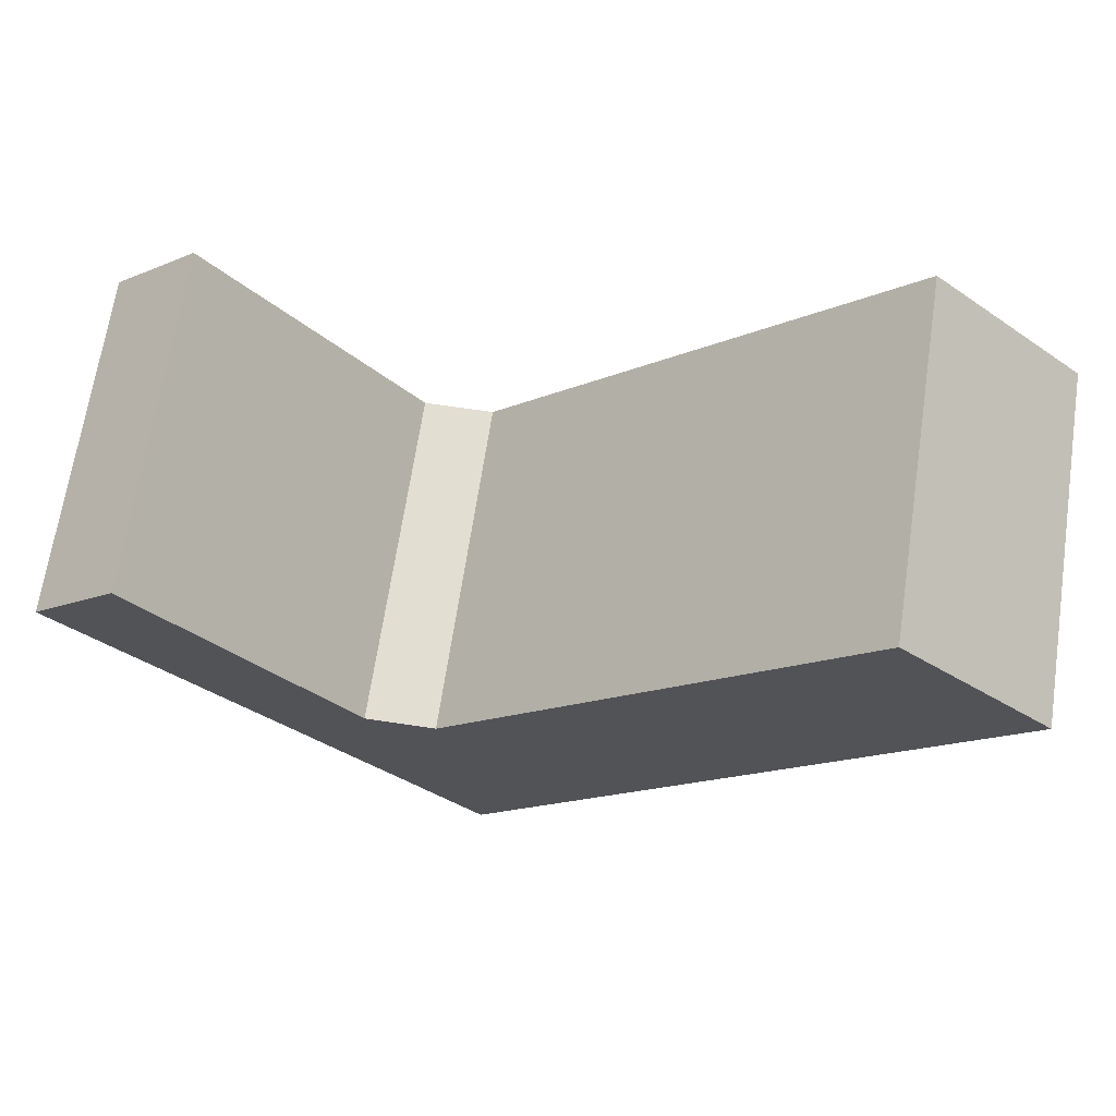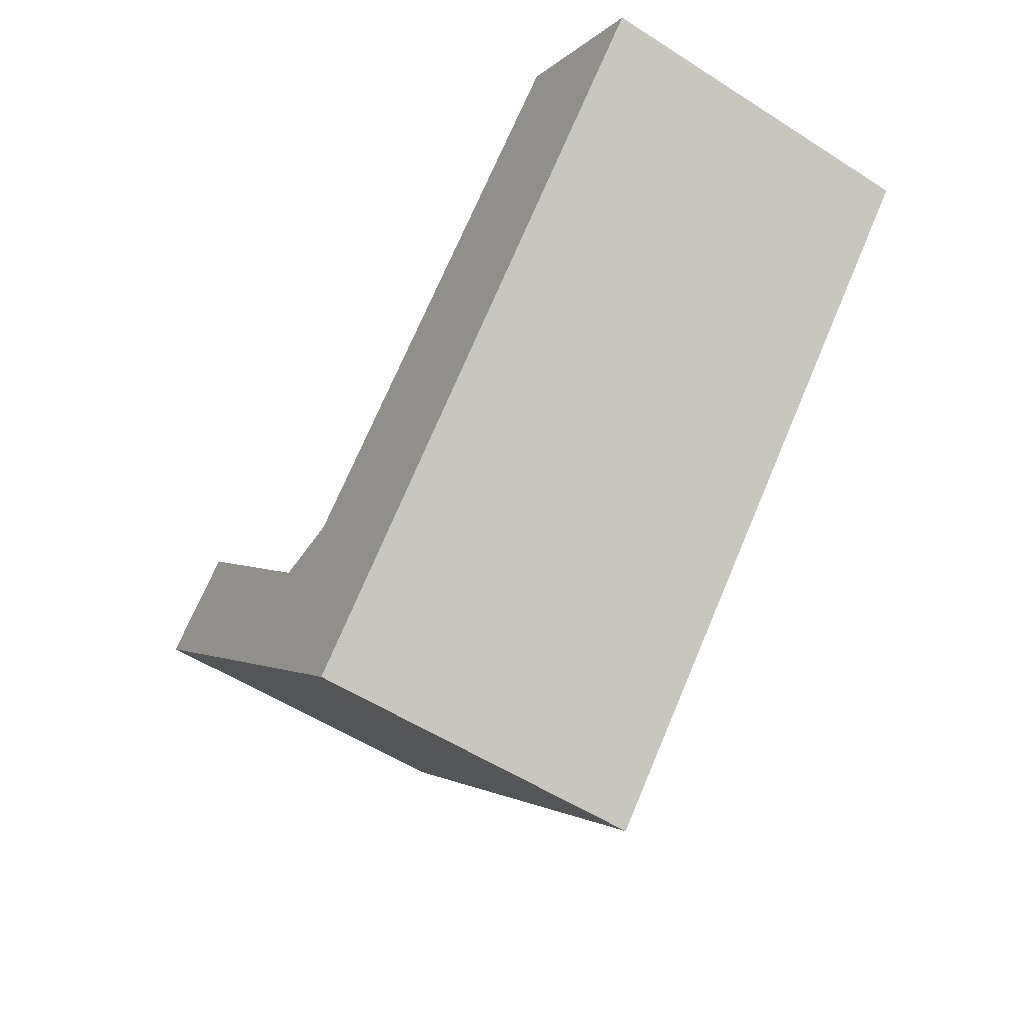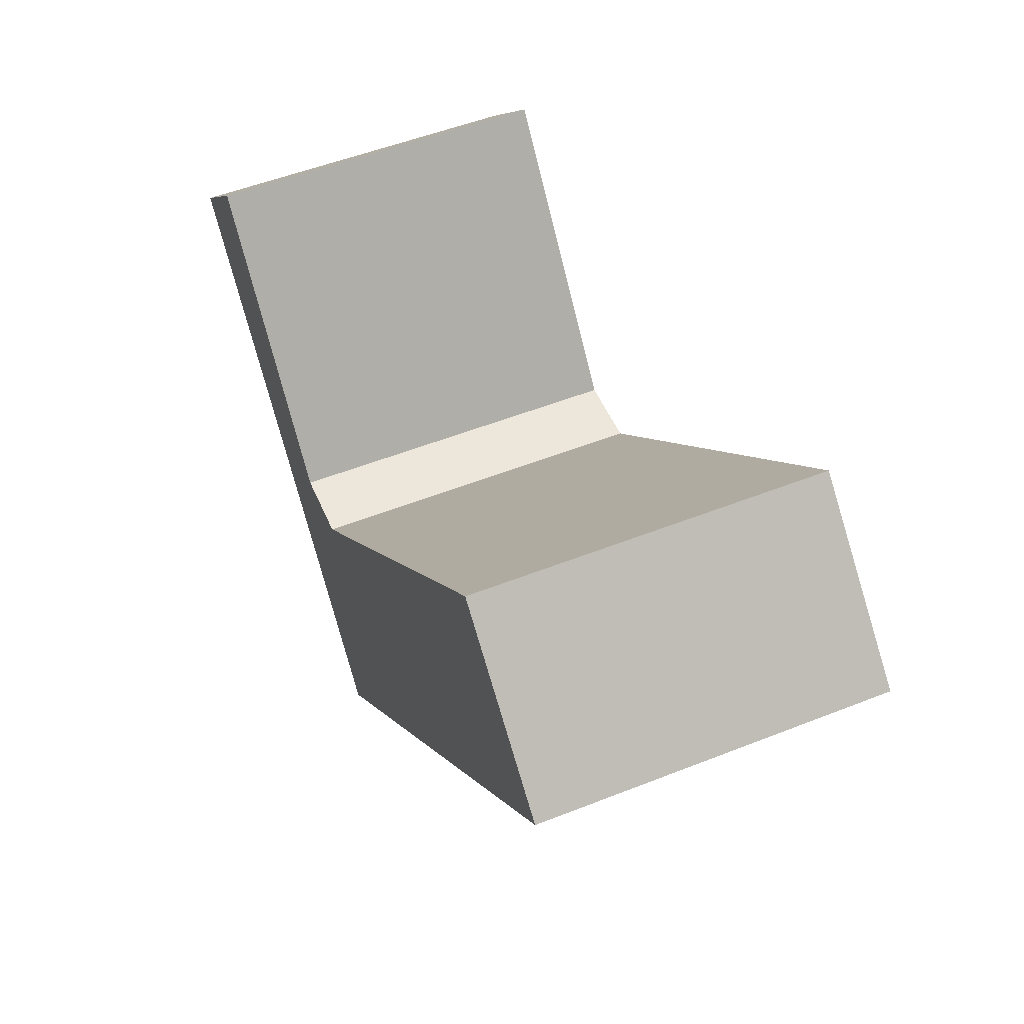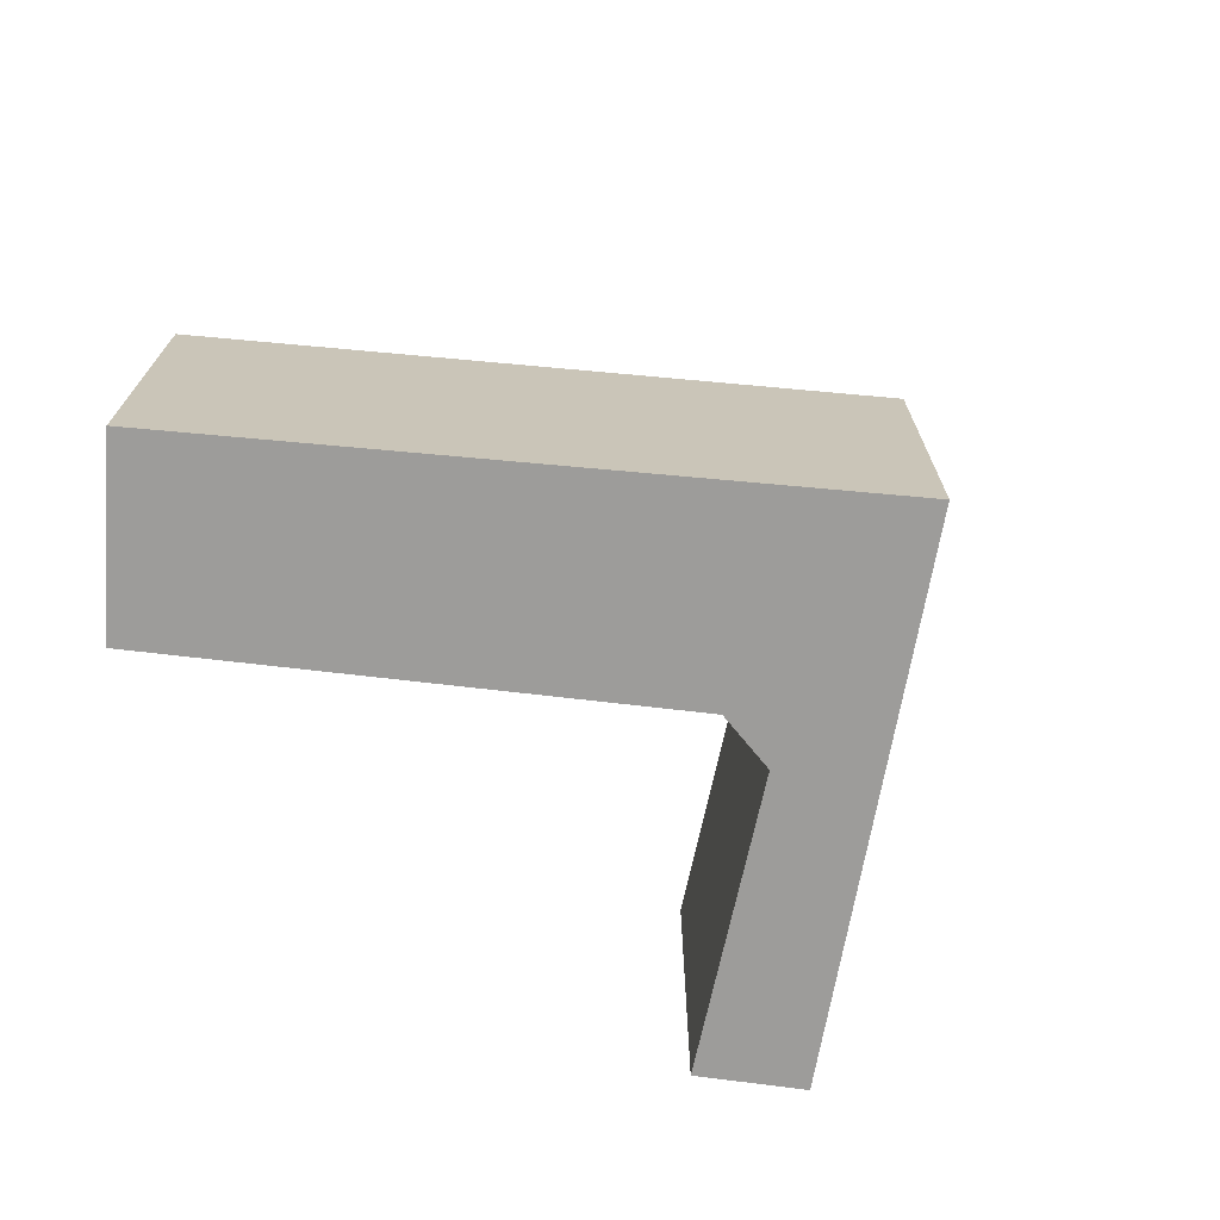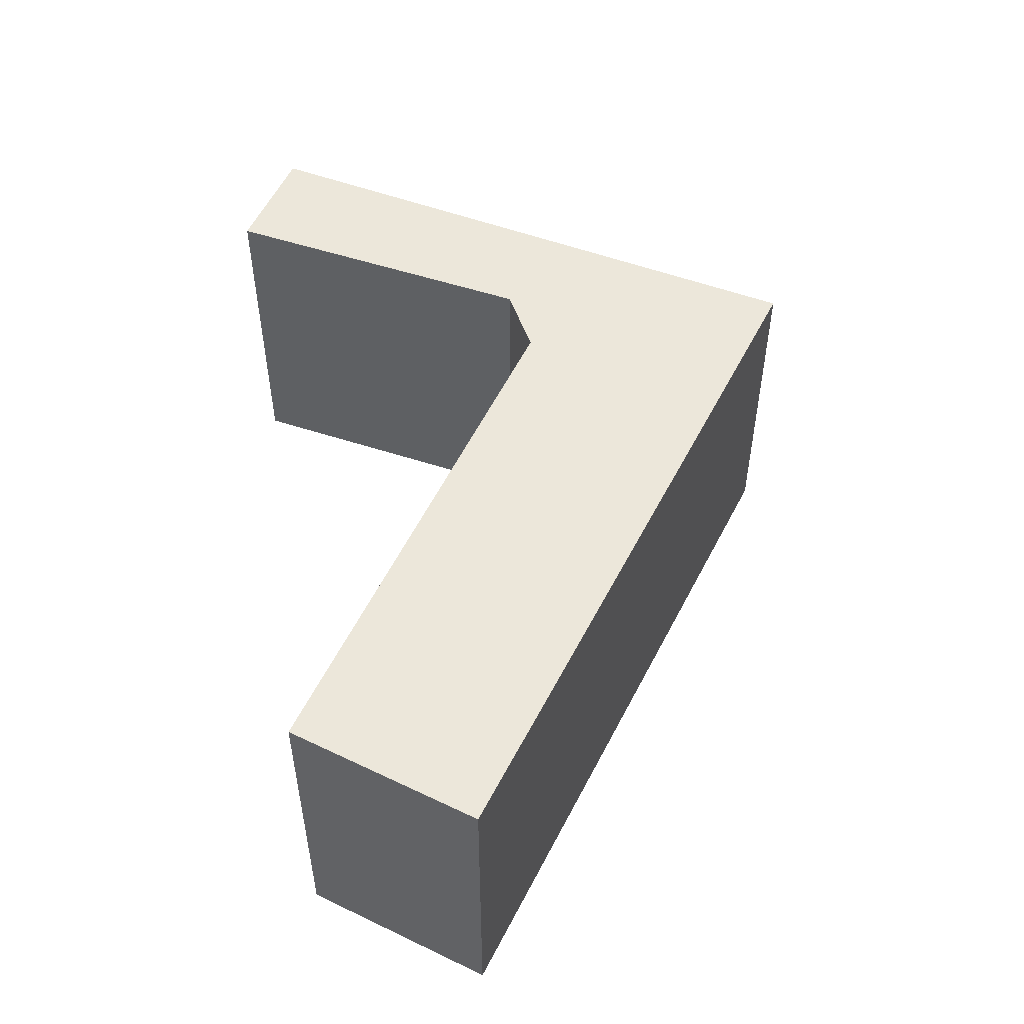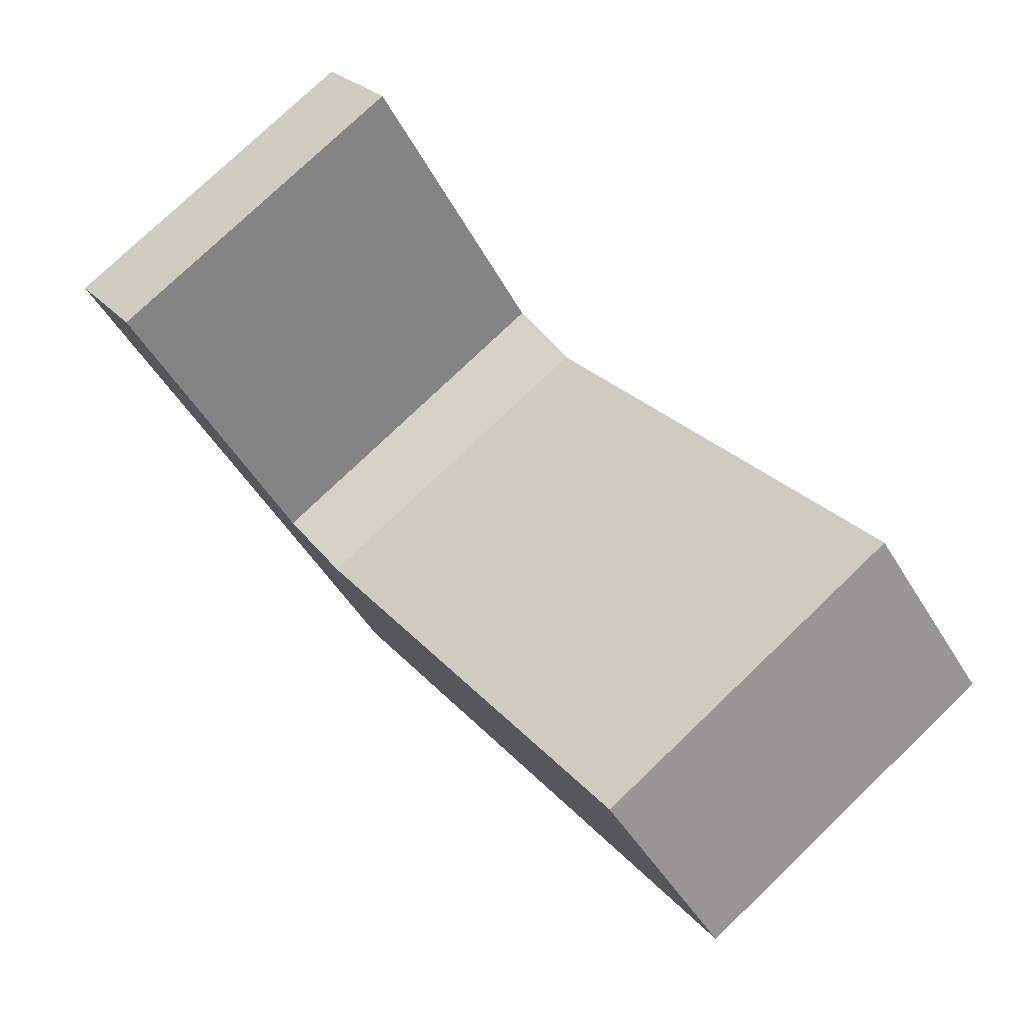
<metadata>
{"format":"obj","ext":"obj","renderer":"f3d","projection":"perspective","resolution":1024,"background":"white","views":[{"elev":67.6,"azim":8.6,"up":"+Z"},{"elev":-55.2,"azim":56.0,"up":"+Z"},{"elev":52.4,"azim":66.9,"up":"+Z"},{"elev":-70.1,"azim":128.9,"up":"+Y"},{"elev":52.6,"azim":70.6,"up":"+Y"},{"elev":77.8,"azim":46.3,"up":"+Z"}]}
</metadata>
<code>
v  6.978 2.647 0.568
v  2.77 2.647 -1.339
v  5.824 2.647 1.655
v  3.042 2.647 -3.49
v  2.23 2.647 -1.34
v  0 2.647 1.621e-16
v  0.652 2.647 0.608
v  0 0 0
v  0.652 -3.723e-17 0.608
v  2.77 8.199e-17 -1.339
v  5.824 -1.013e-16 1.655
v  2.23 8.205e-17 -1.34
v  6.978 -3.478e-17 0.568
v  3.042 2.137e-16 -3.49
g defaultobject
f 1 2 3
f 2 1 4
f 2 4 5
f 5 6 7
f 6 5 4
f 8 7 6
f 7 8 9
f 10 3 2
f 3 10 11
f 9 5 7
f 5 9 12
f 11 1 3
f 1 11 13
f 12 2 5
f 2 12 10
f 13 4 1
f 4 13 14
f 14 6 4
f 6 14 8
f 11 14 13
f 14 11 10
f 14 10 12
f 14 12 8
f 8 12 9

</code>
